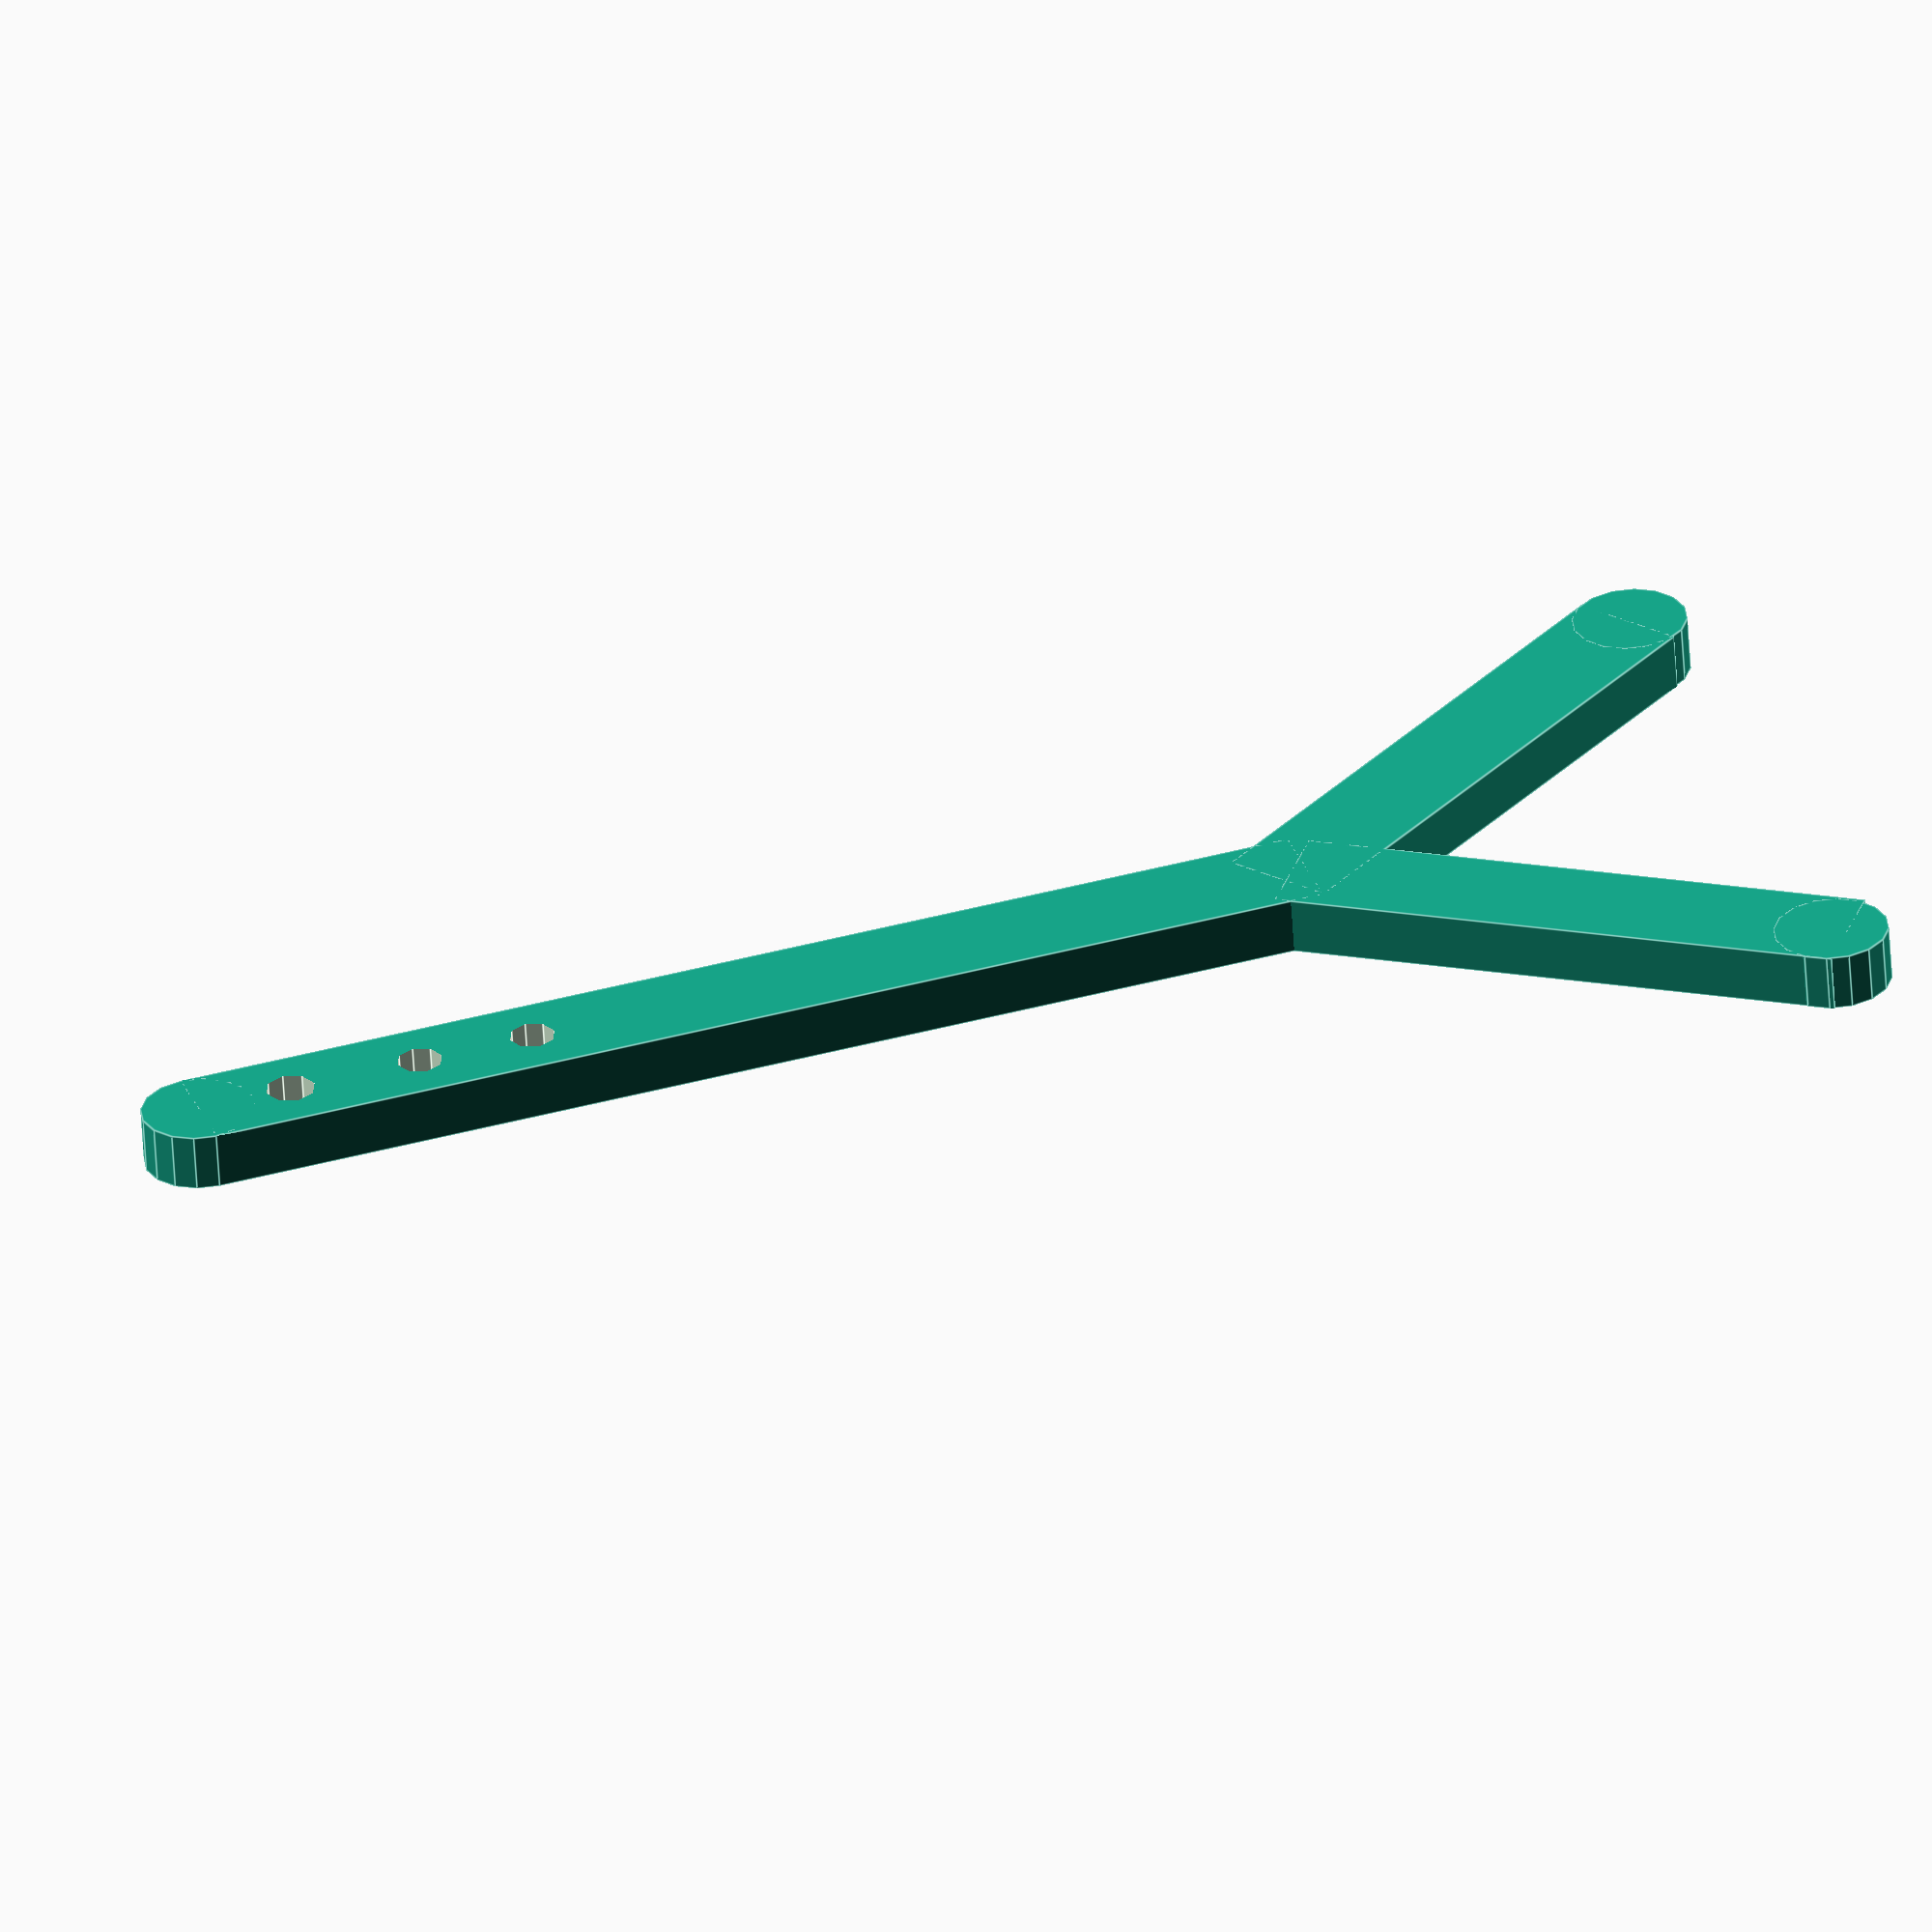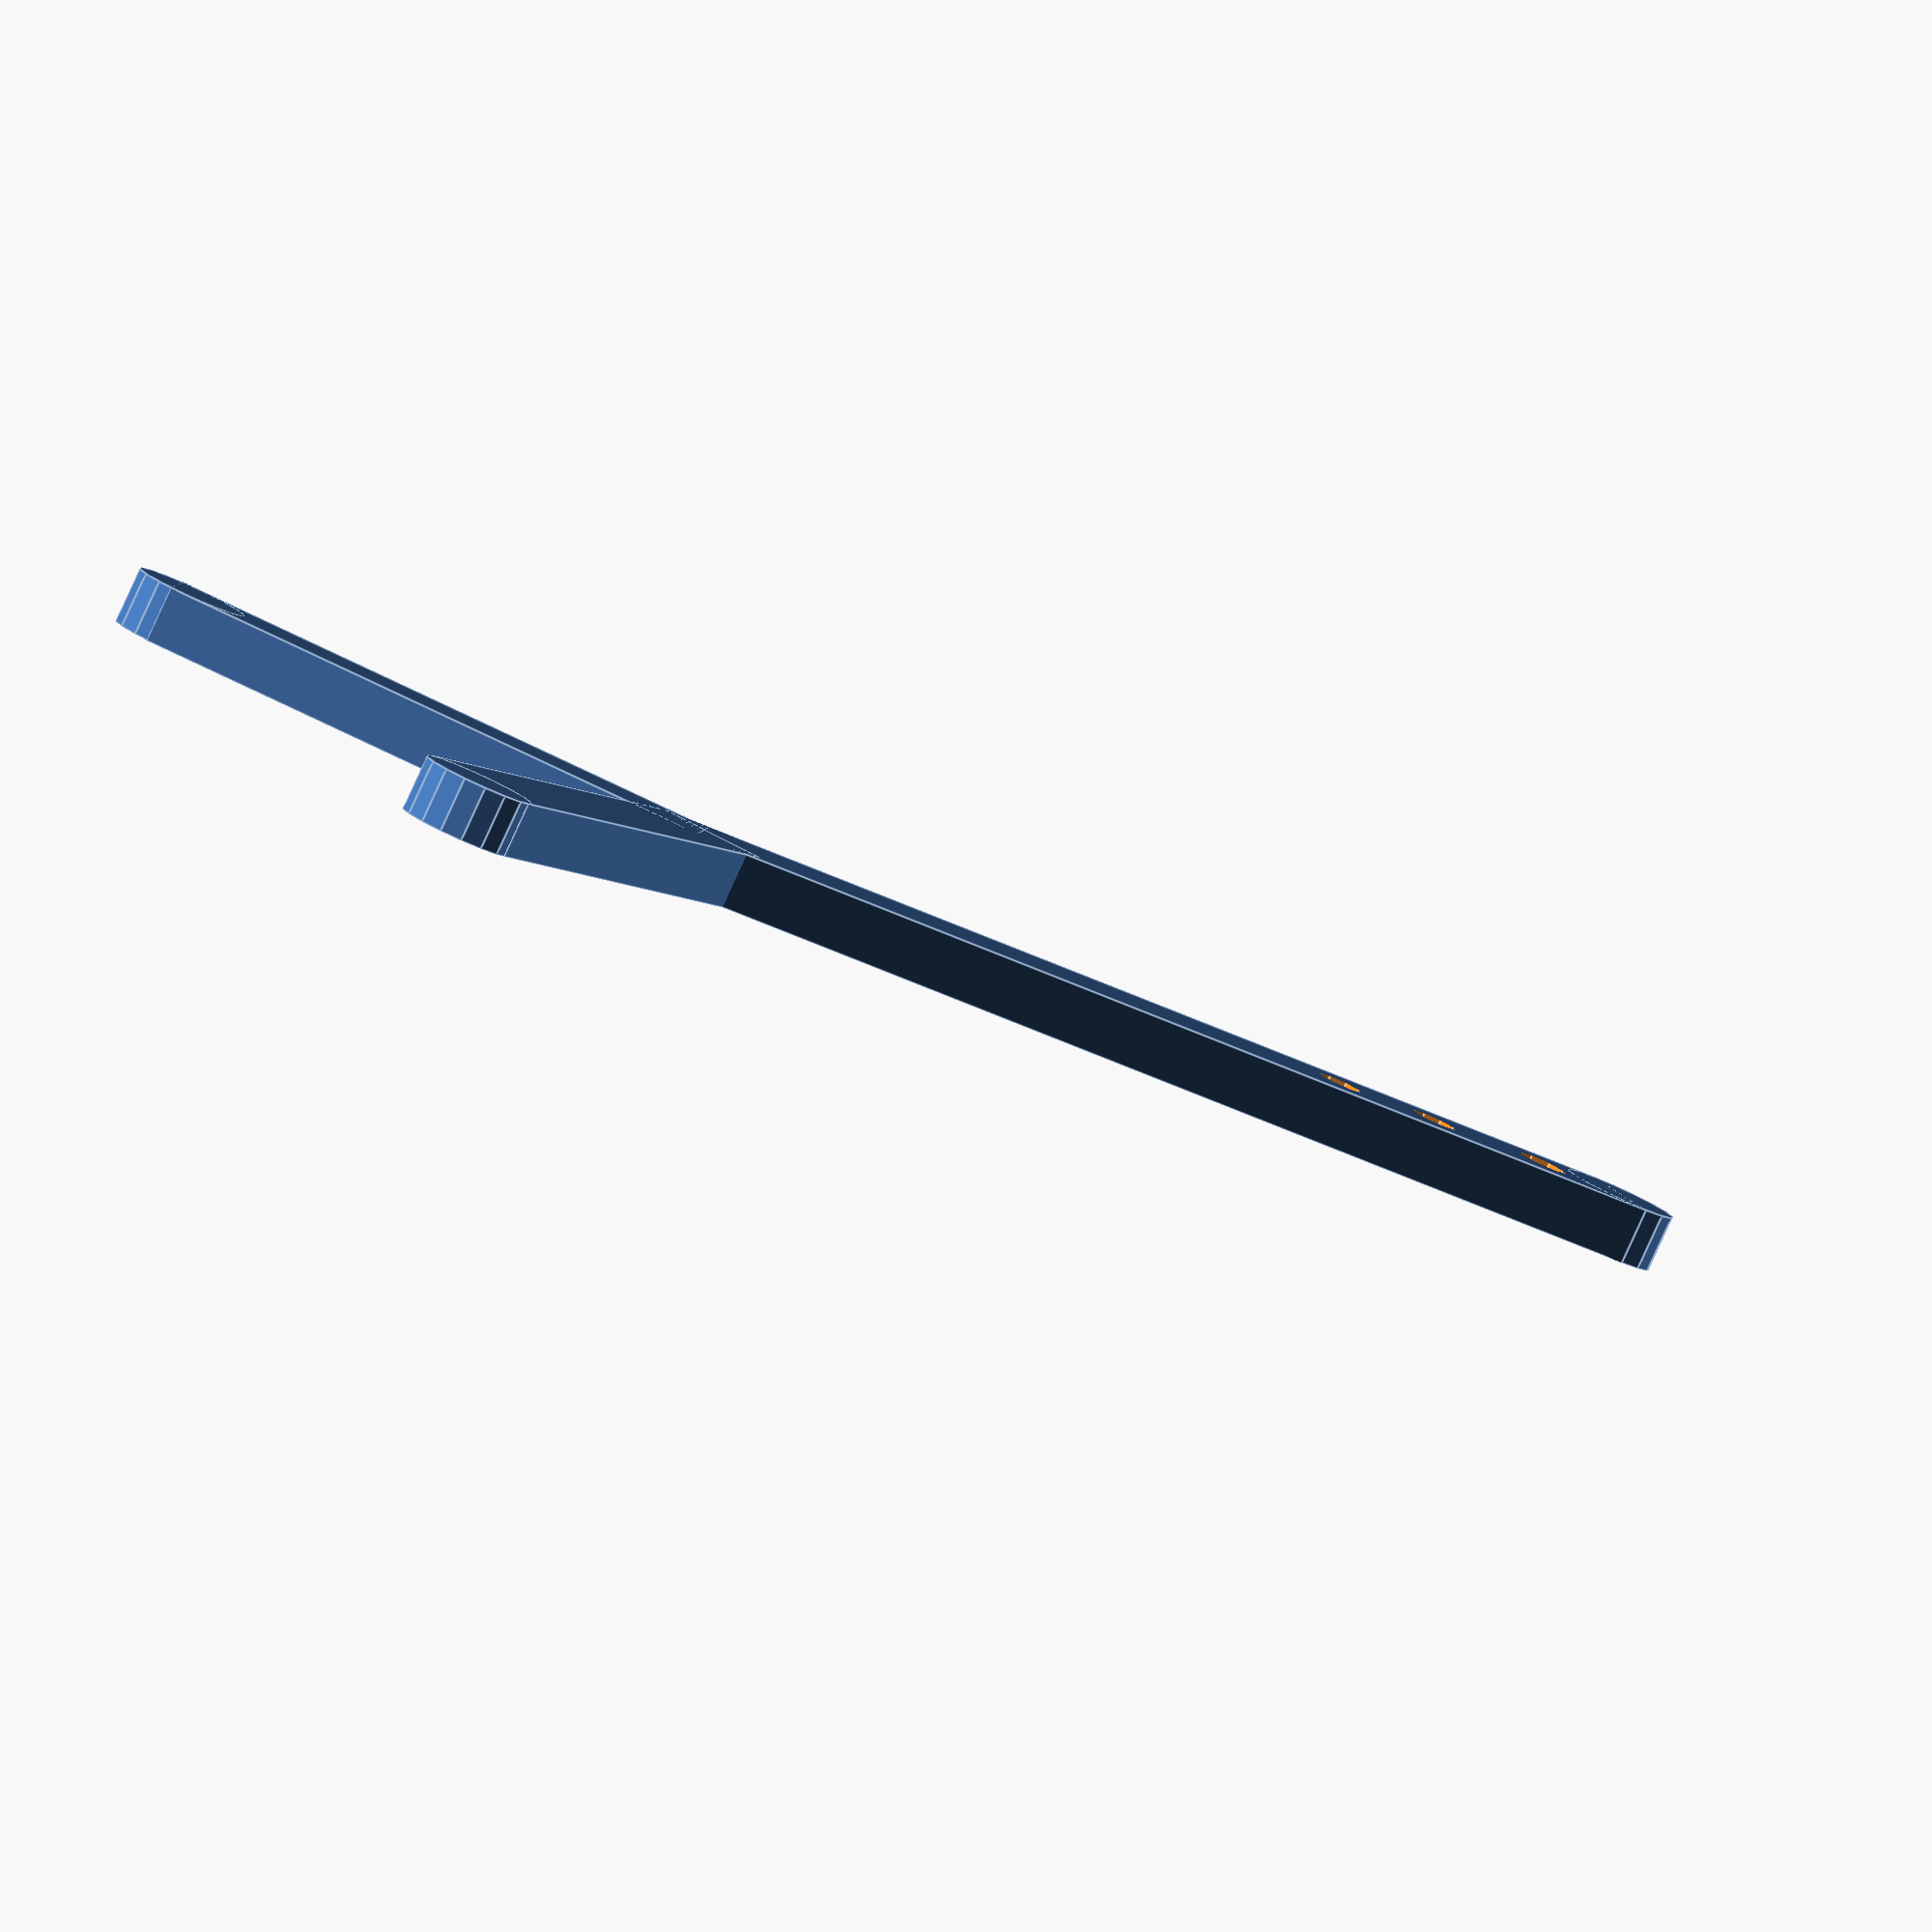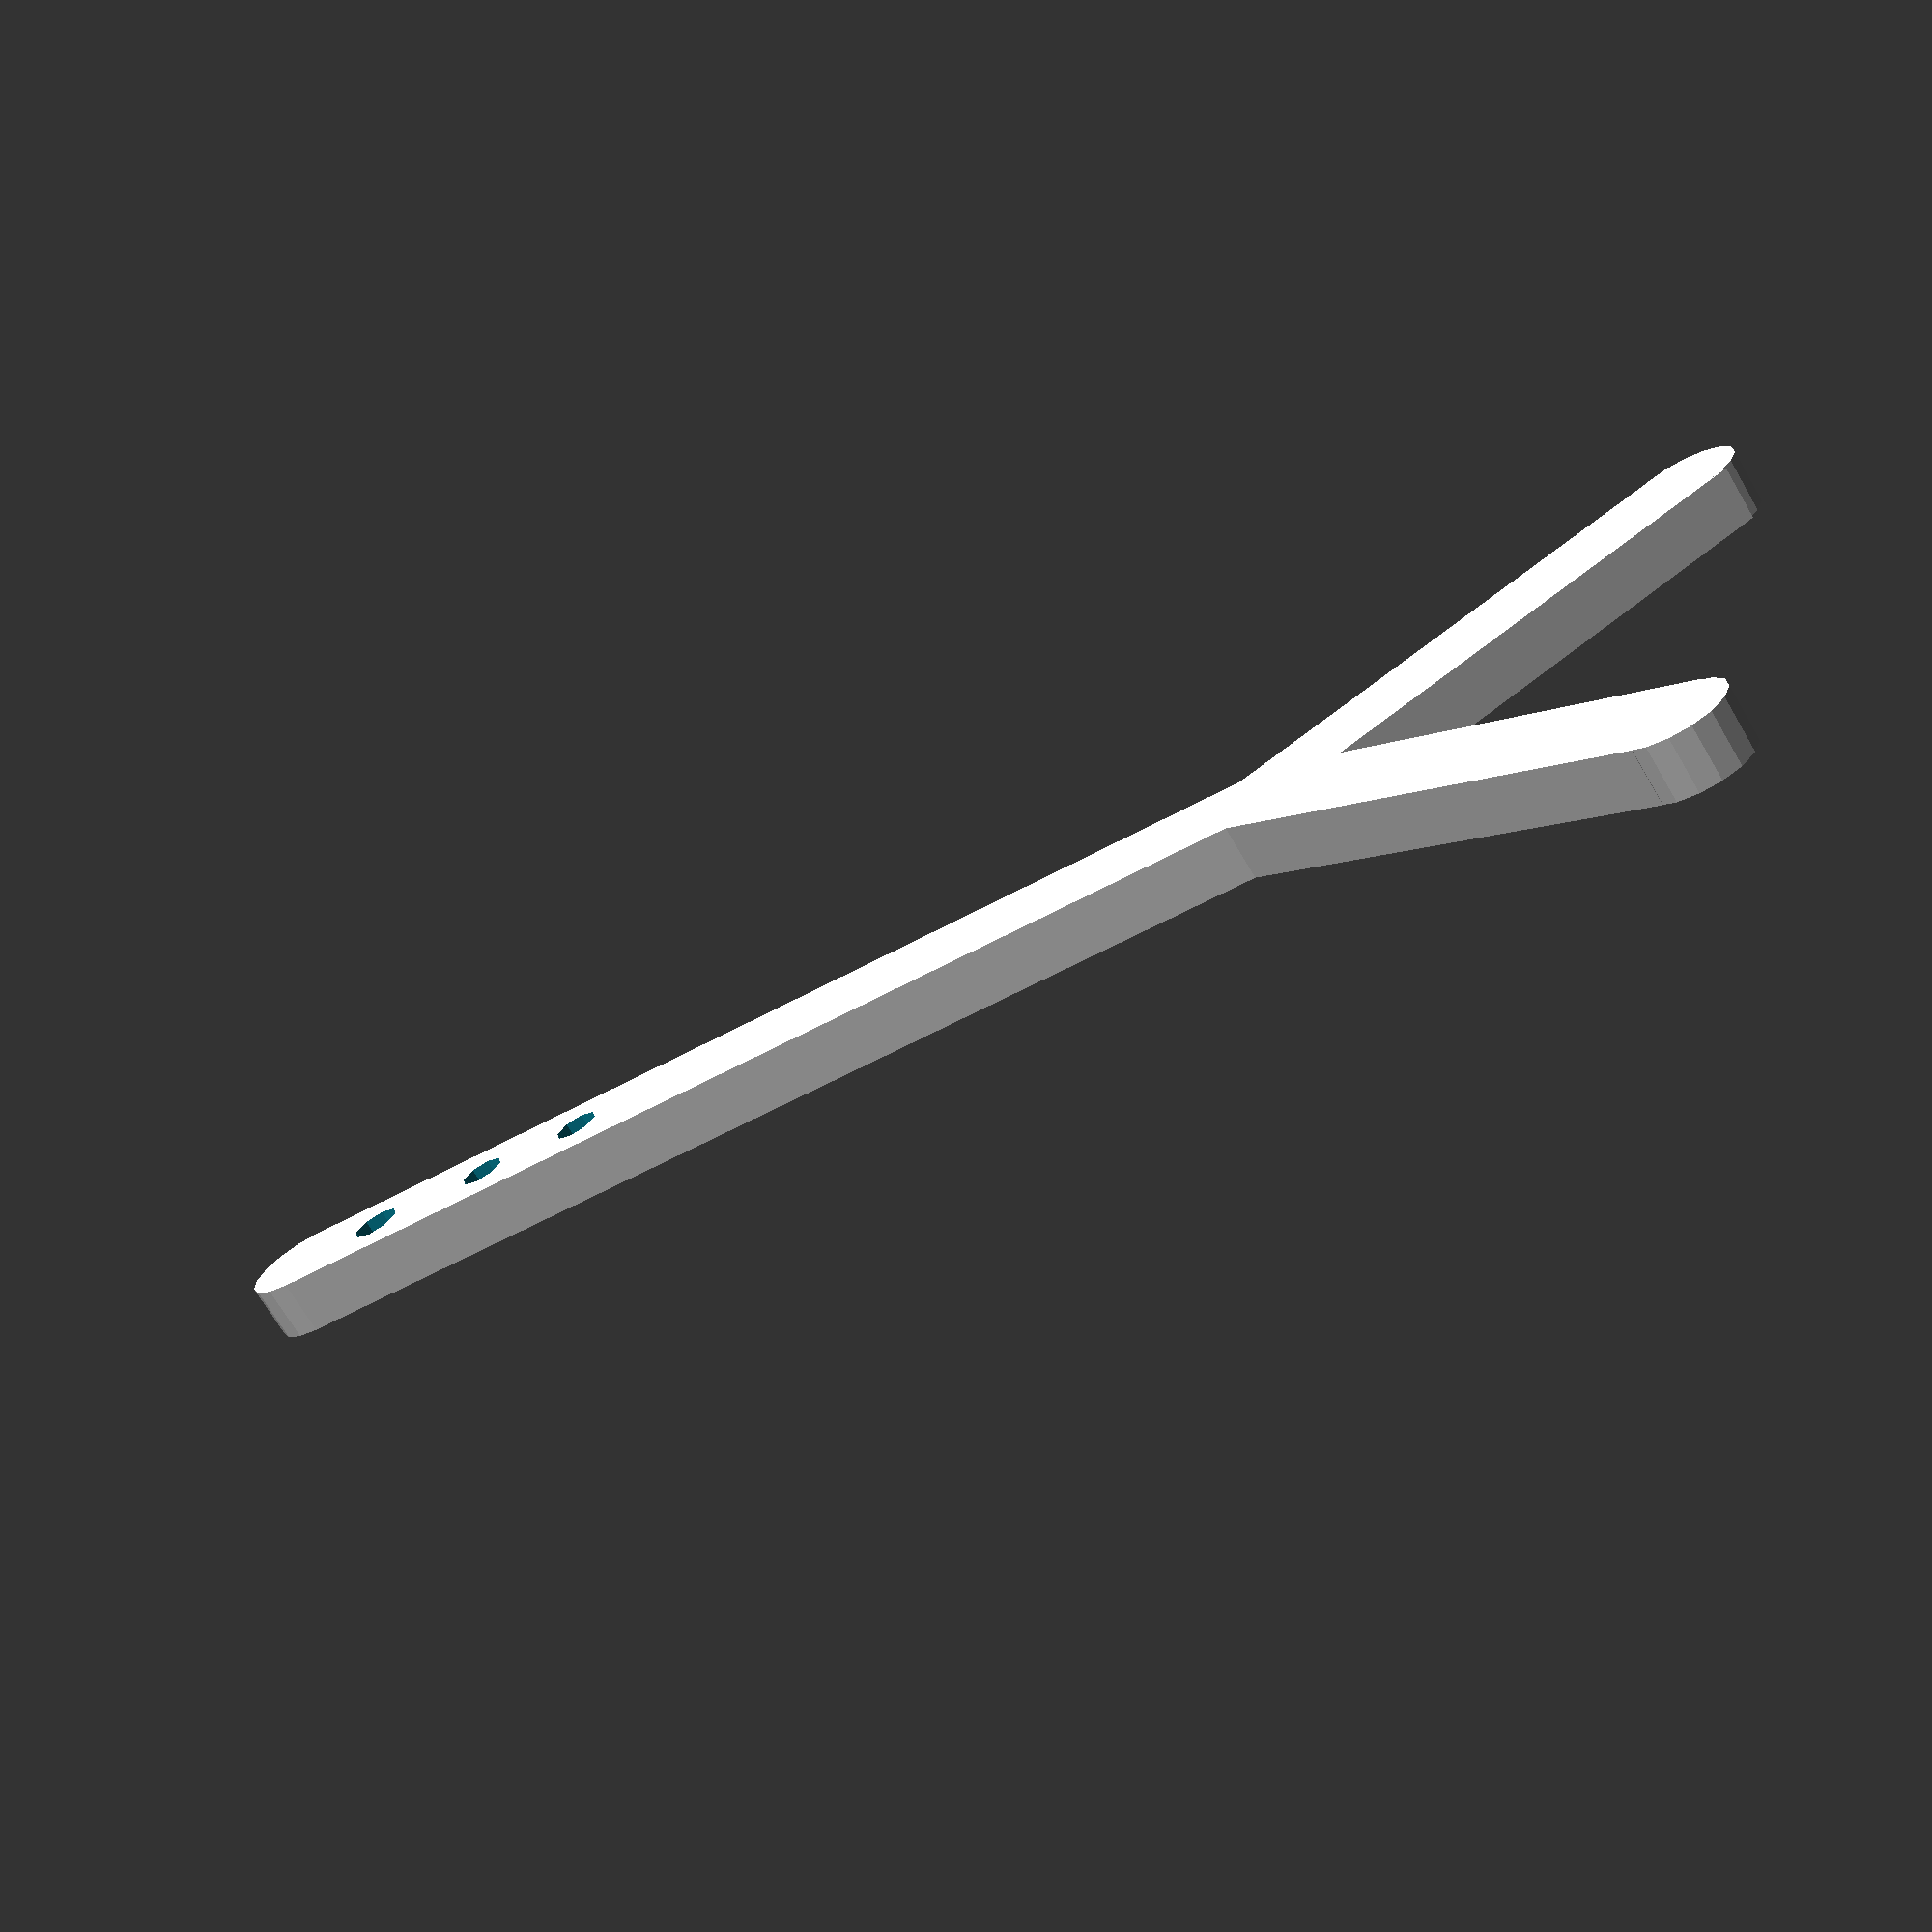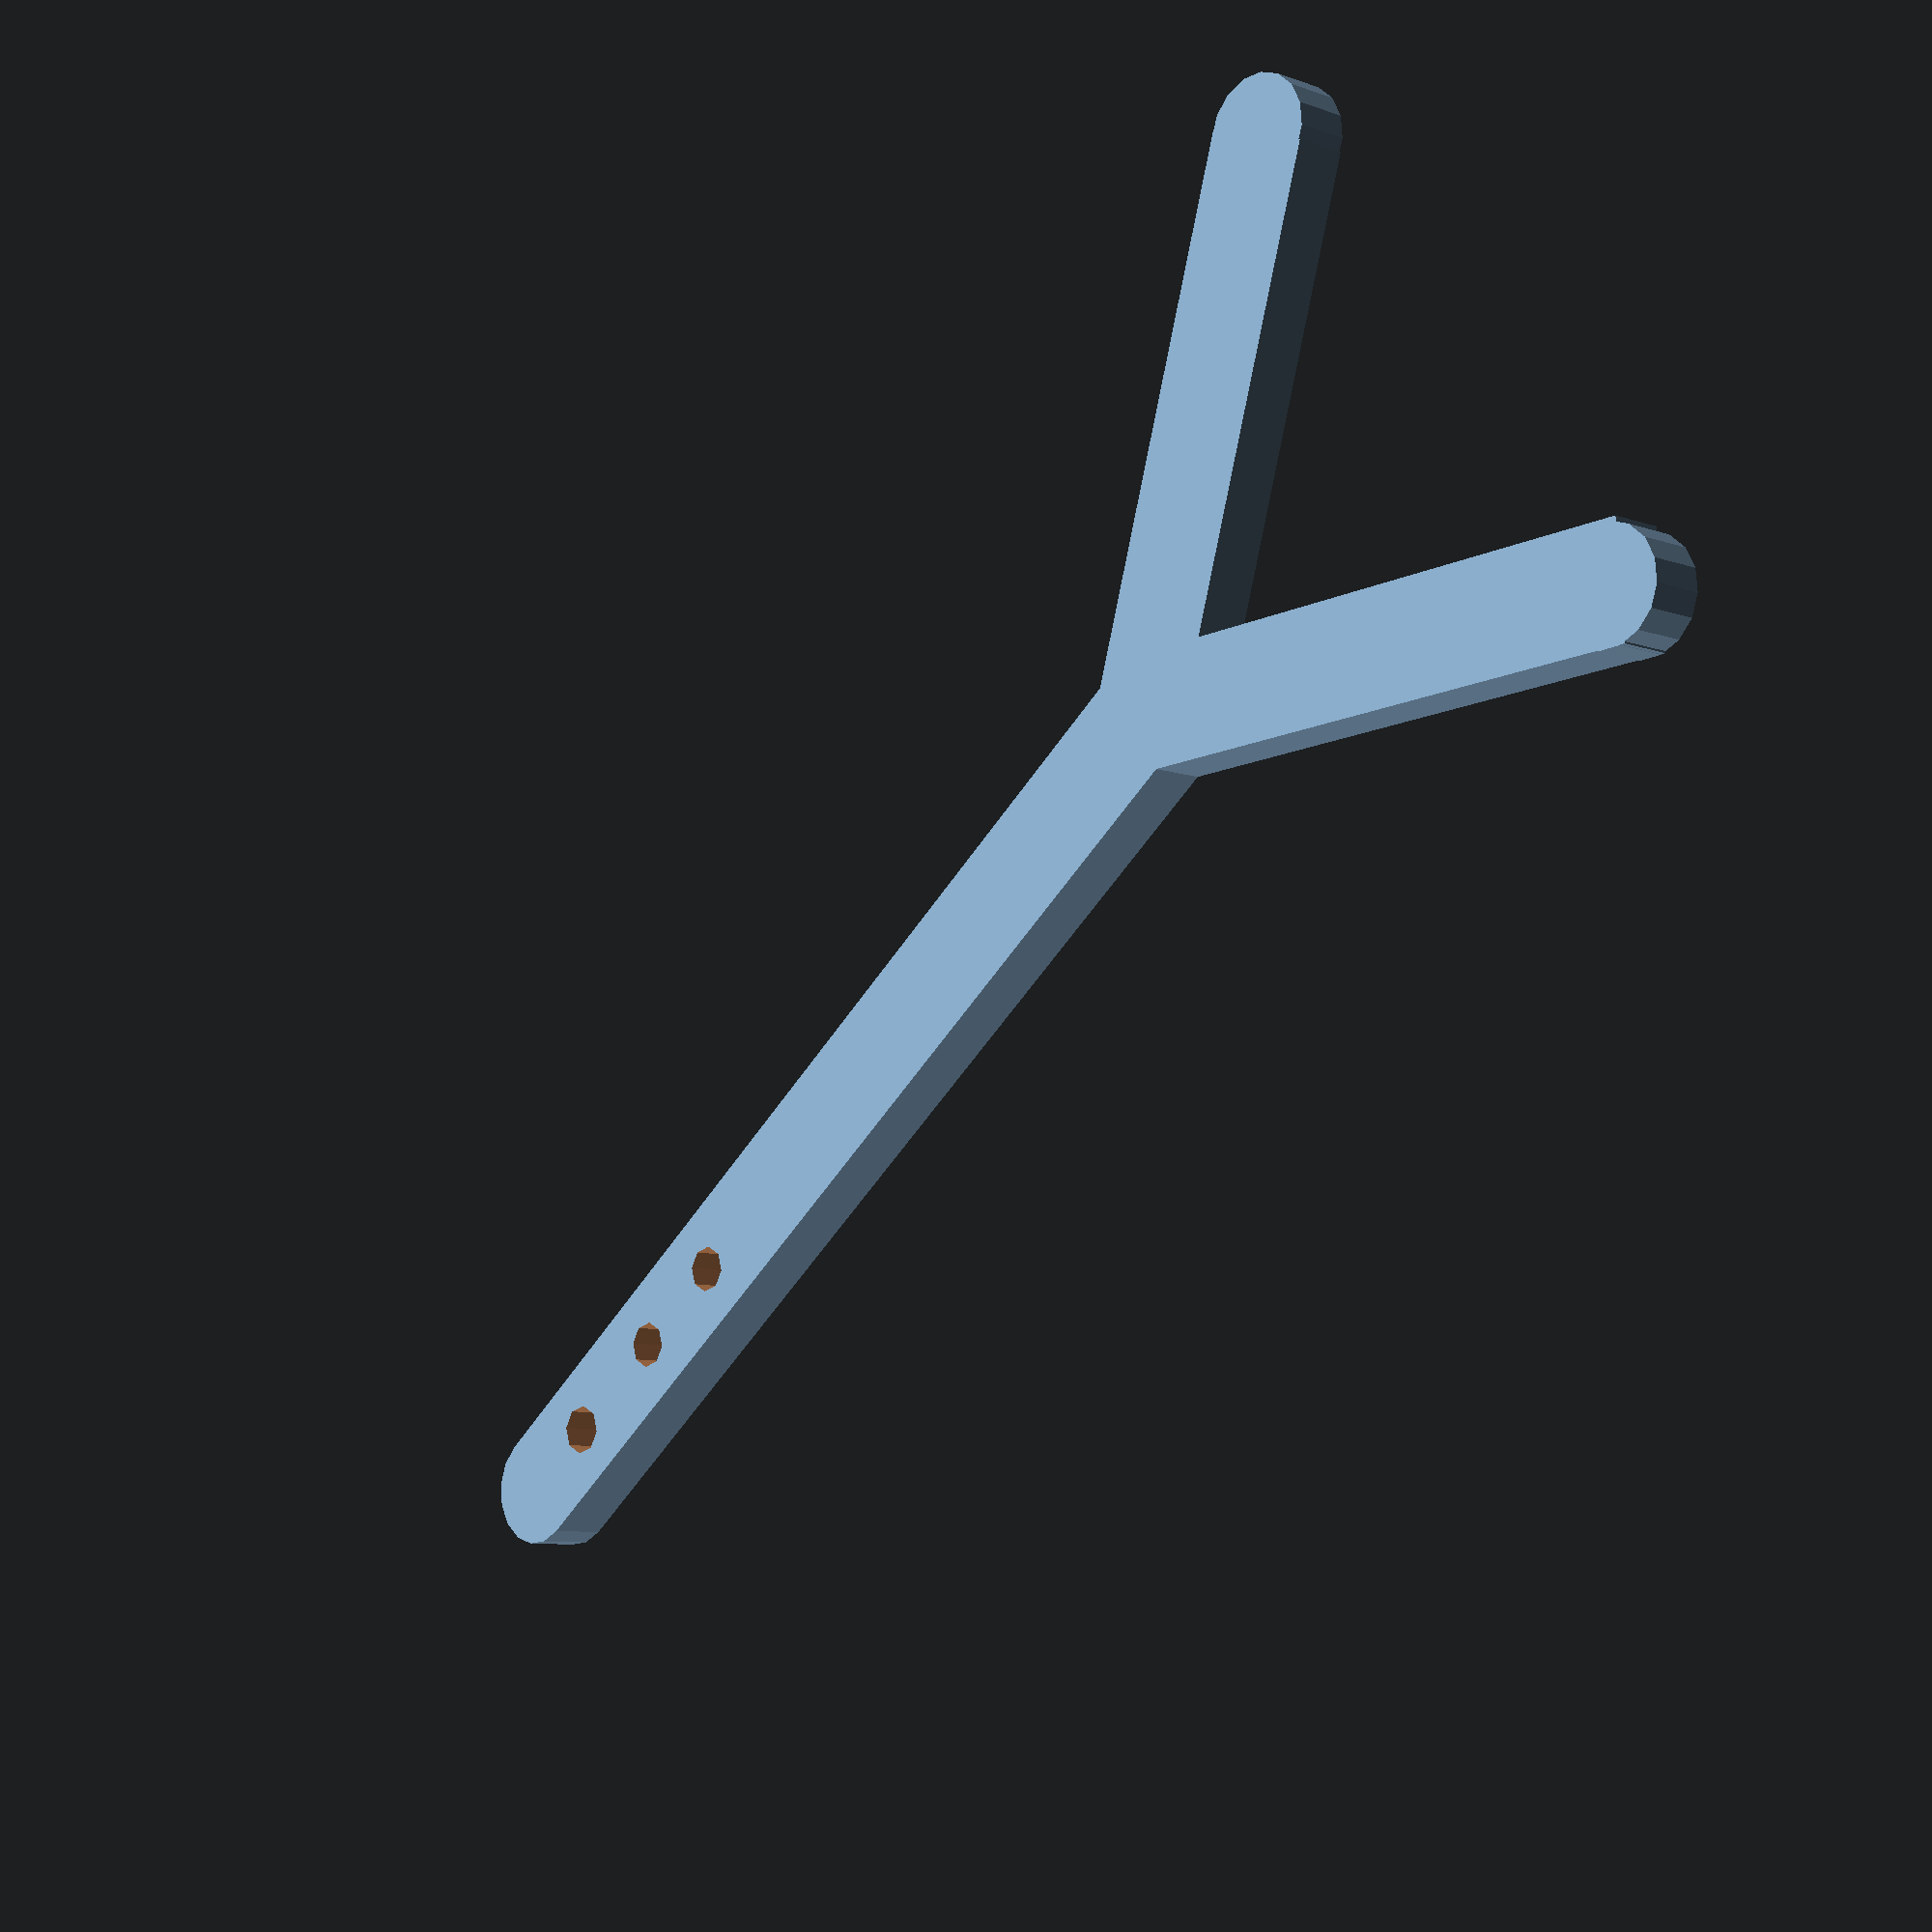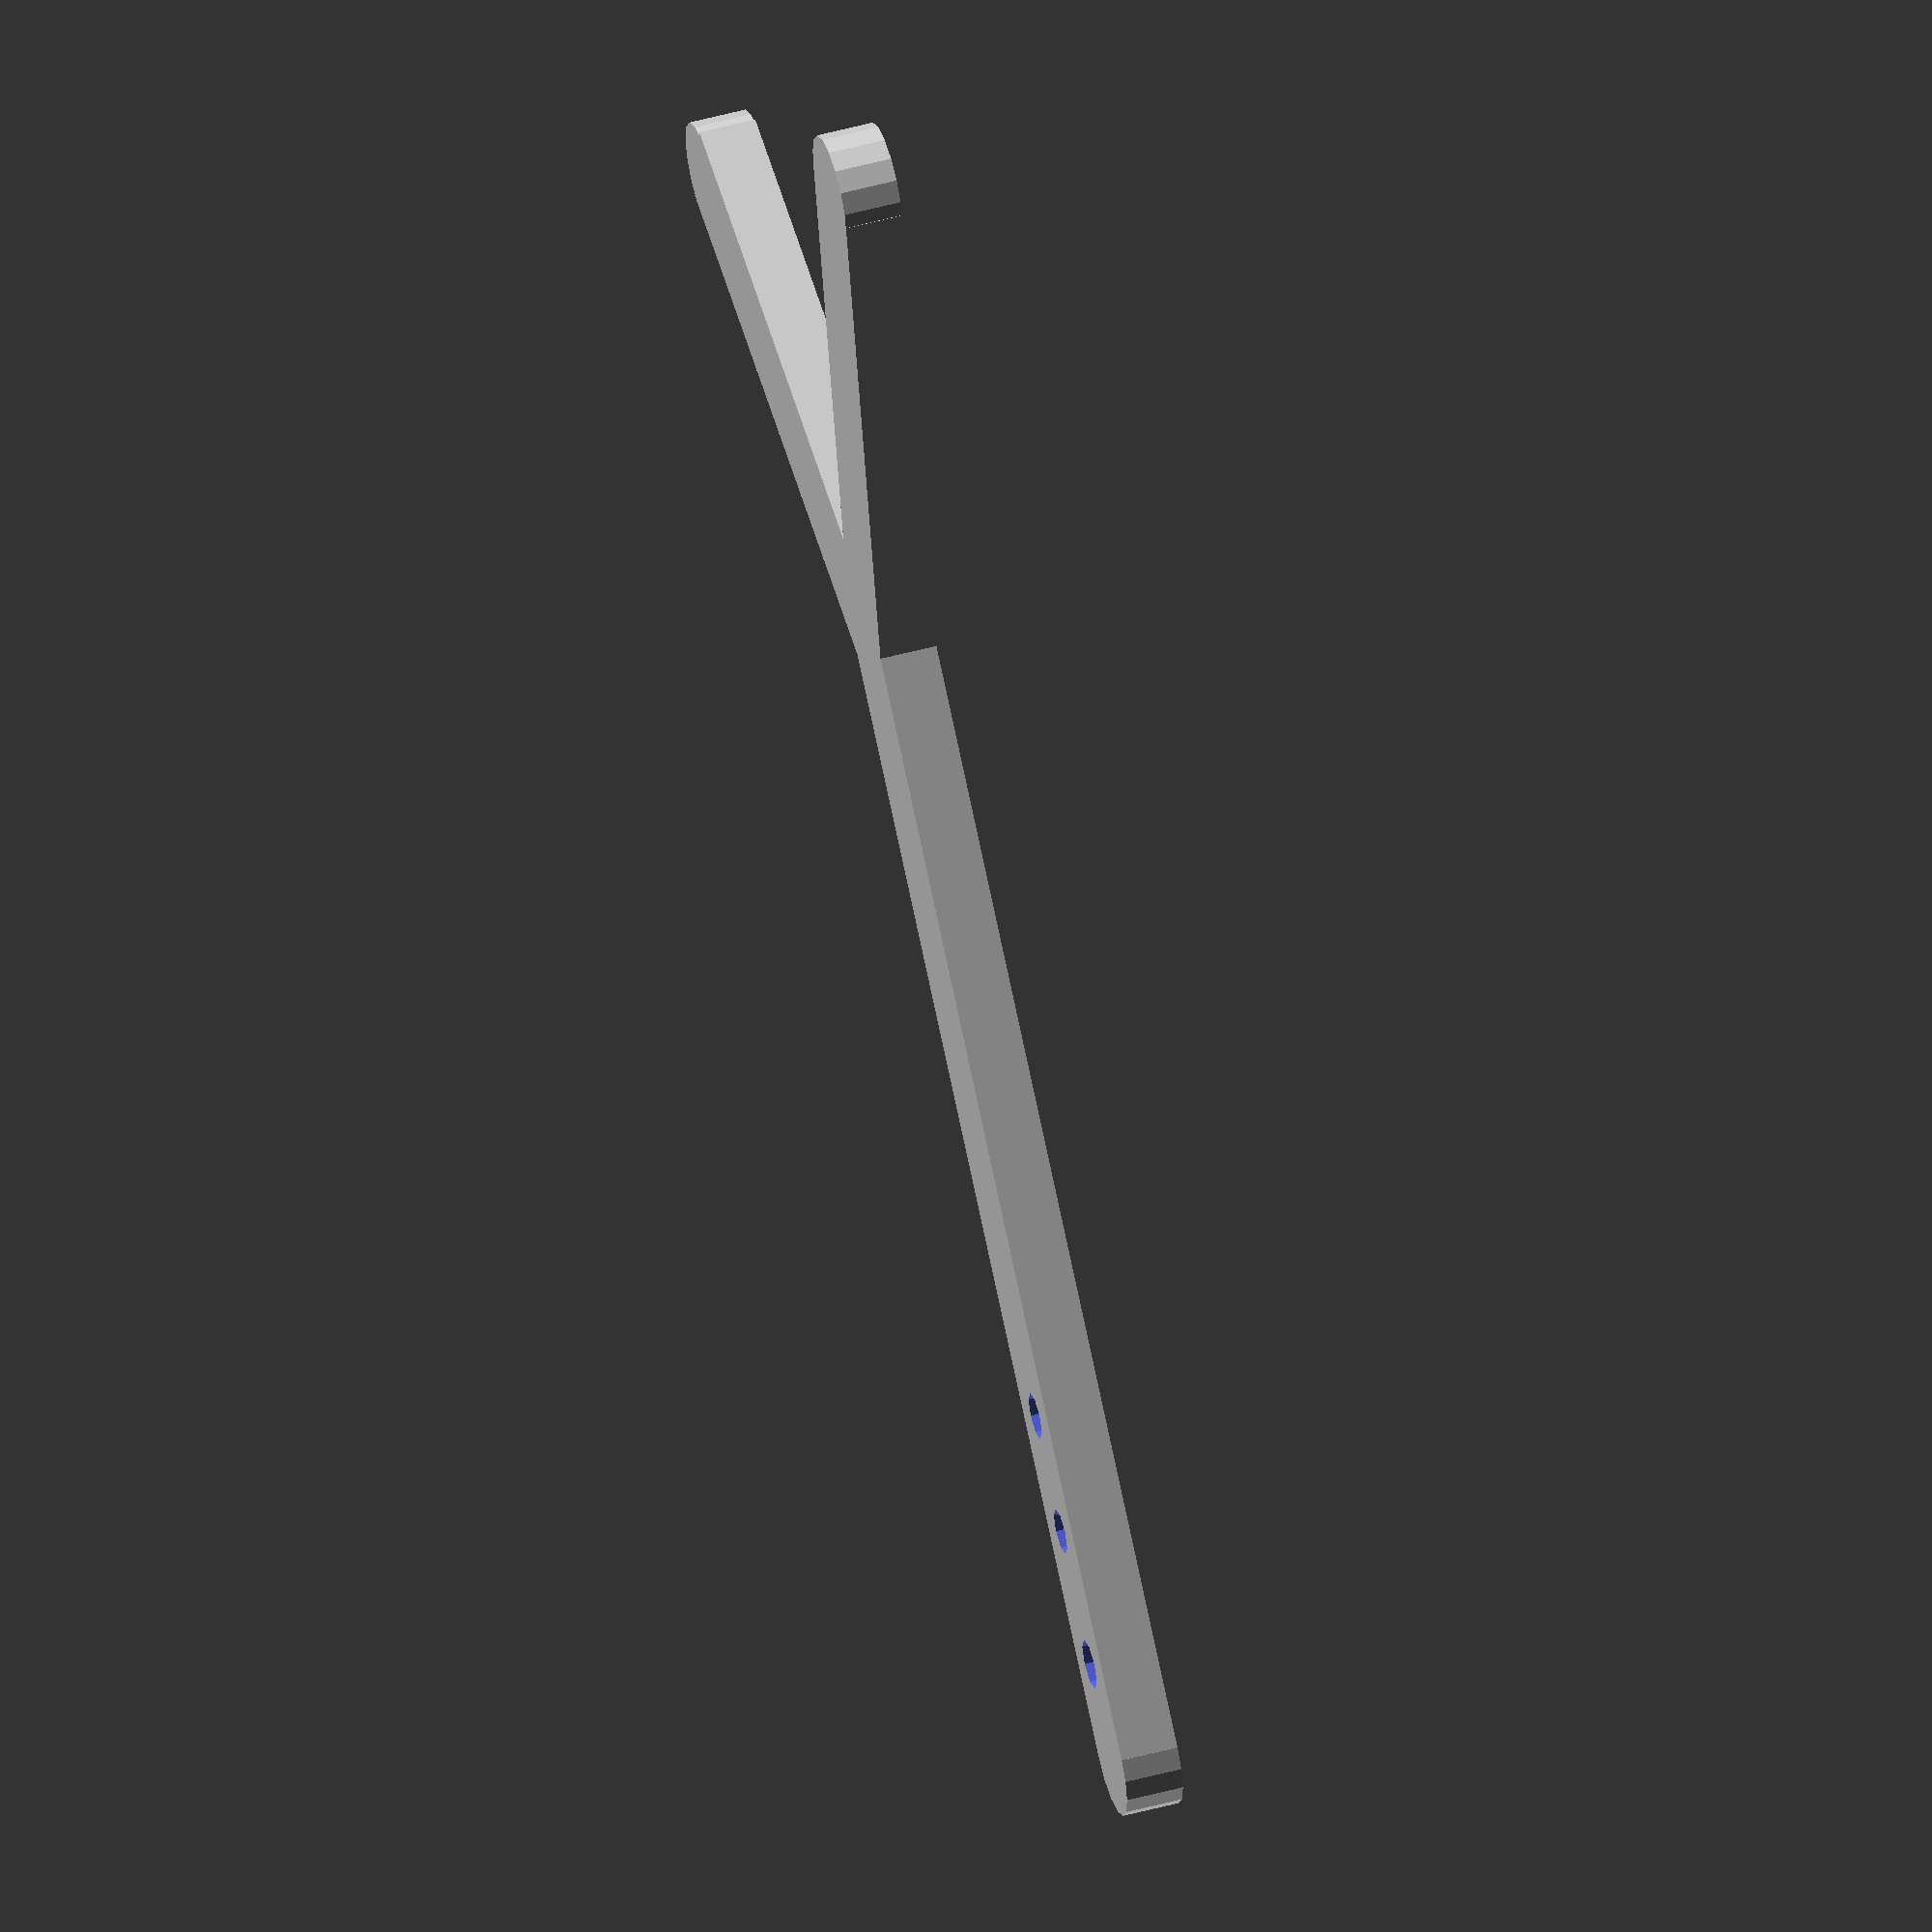
<openscad>
// B_ROBOT
// Arduino 3D printed Self Balancig Robot project
// Author: Jose Julio

// Arm for robot raiseup (conected to a mini servo)

module base()
{
	translate([-5,-3,0]) cube([60,6,3]);
	translate([55,-3,0]) rotate([0,0,35]) cube([30,6,3]);
	translate([52.5,-2.5,0]) rotate([0,0,325]) cube([30,6,3]);
	translate([-5,0,1.5]) cylinder(r=3,h=3,center=true,$fn=16);
	translate([78,16.8,1.5]) cylinder(r=3,h=3,center=true,$fn=16);
	translate([78,-16.8,1.5]) cylinder(r=3,h=3,center=true,$fn=16);
	//translate([42,0,2.5]) sphere(r=2.5,$fn=32);

}

module holes()
{
	cylinder(r=1.3,h=10,center=true,$fn=8);
	translate([7,0,0]) cylinder(r=1.2,h=10,center=true,$fn=8);
	translate([13.1,0,0]) cylinder(r=1.2,h=10,center=true,$fn=8);
}

difference()
{ 
	base();
	holes();
}
</openscad>
<views>
elev=59.0 azim=342.0 roll=3.4 proj=o view=edges
elev=264.3 azim=331.1 roll=204.6 proj=o view=edges
elev=250.6 azim=350.0 roll=329.6 proj=p view=wireframe
elev=8.4 azim=321.4 roll=45.6 proj=p view=solid
elev=130.0 azim=137.6 roll=286.8 proj=o view=solid
</views>
